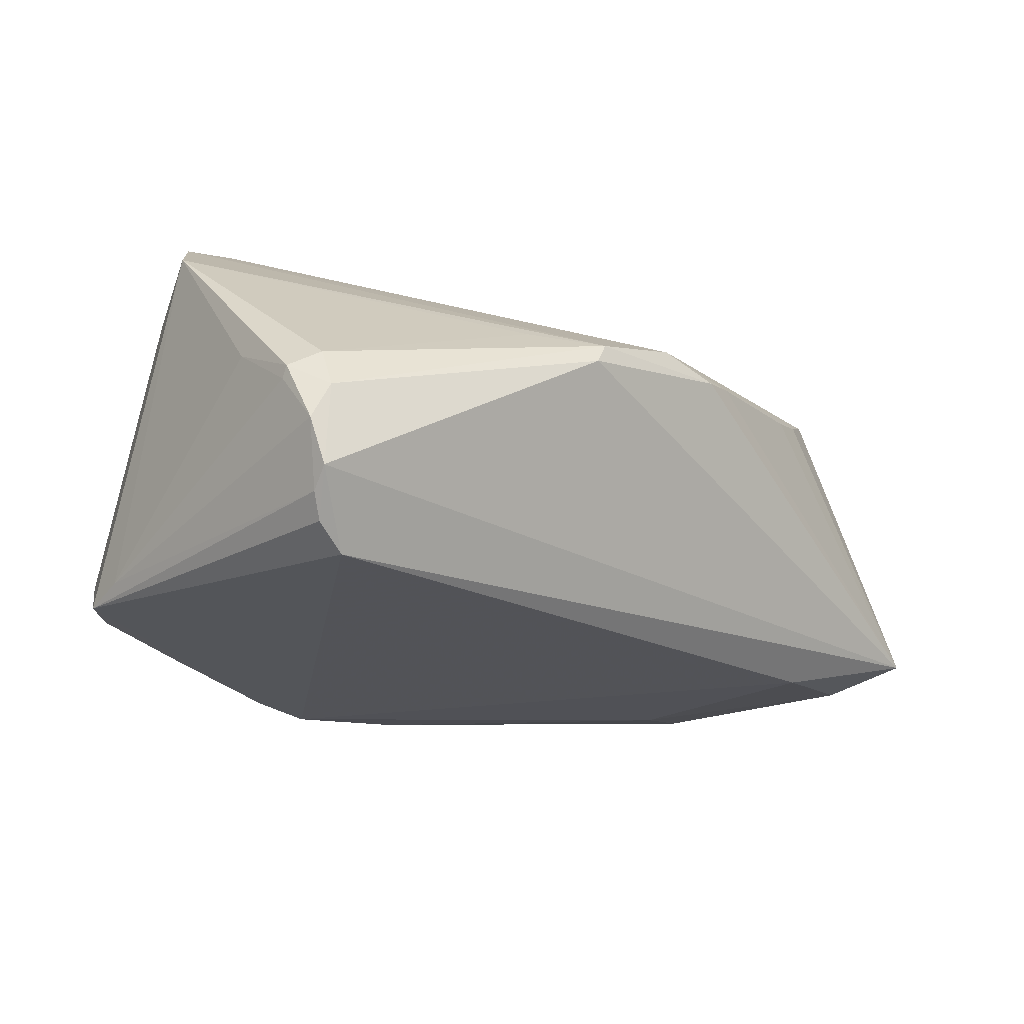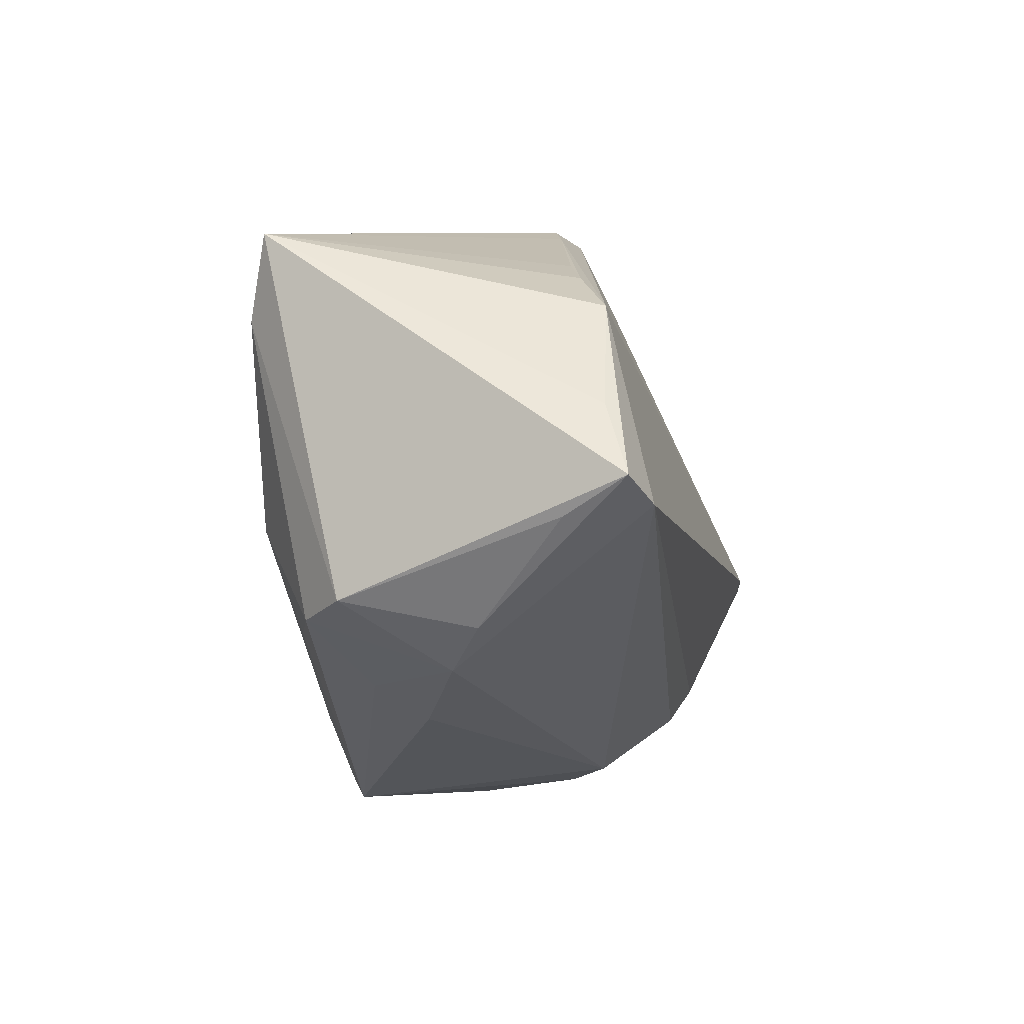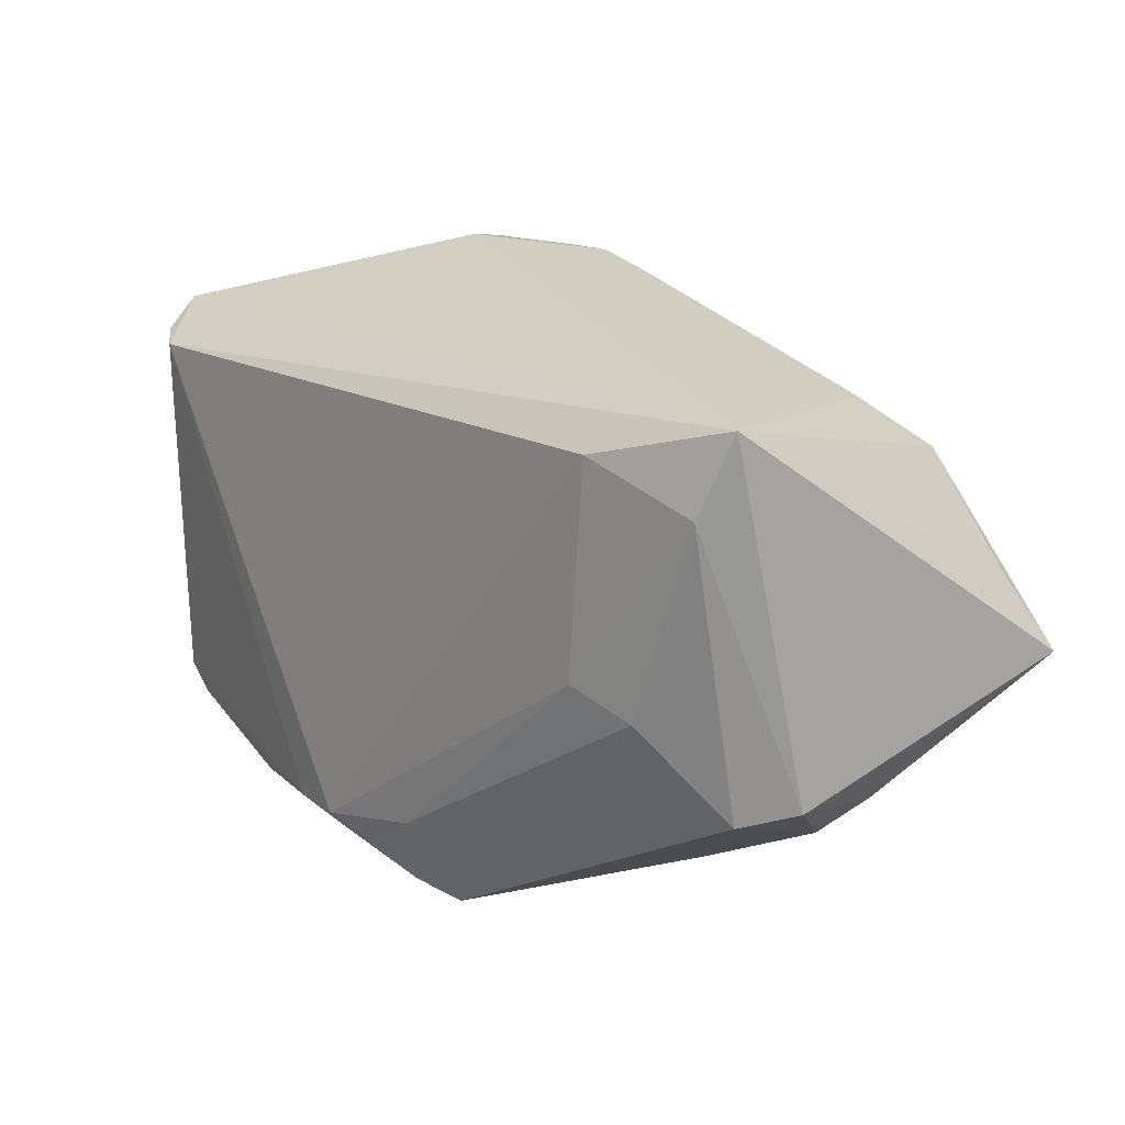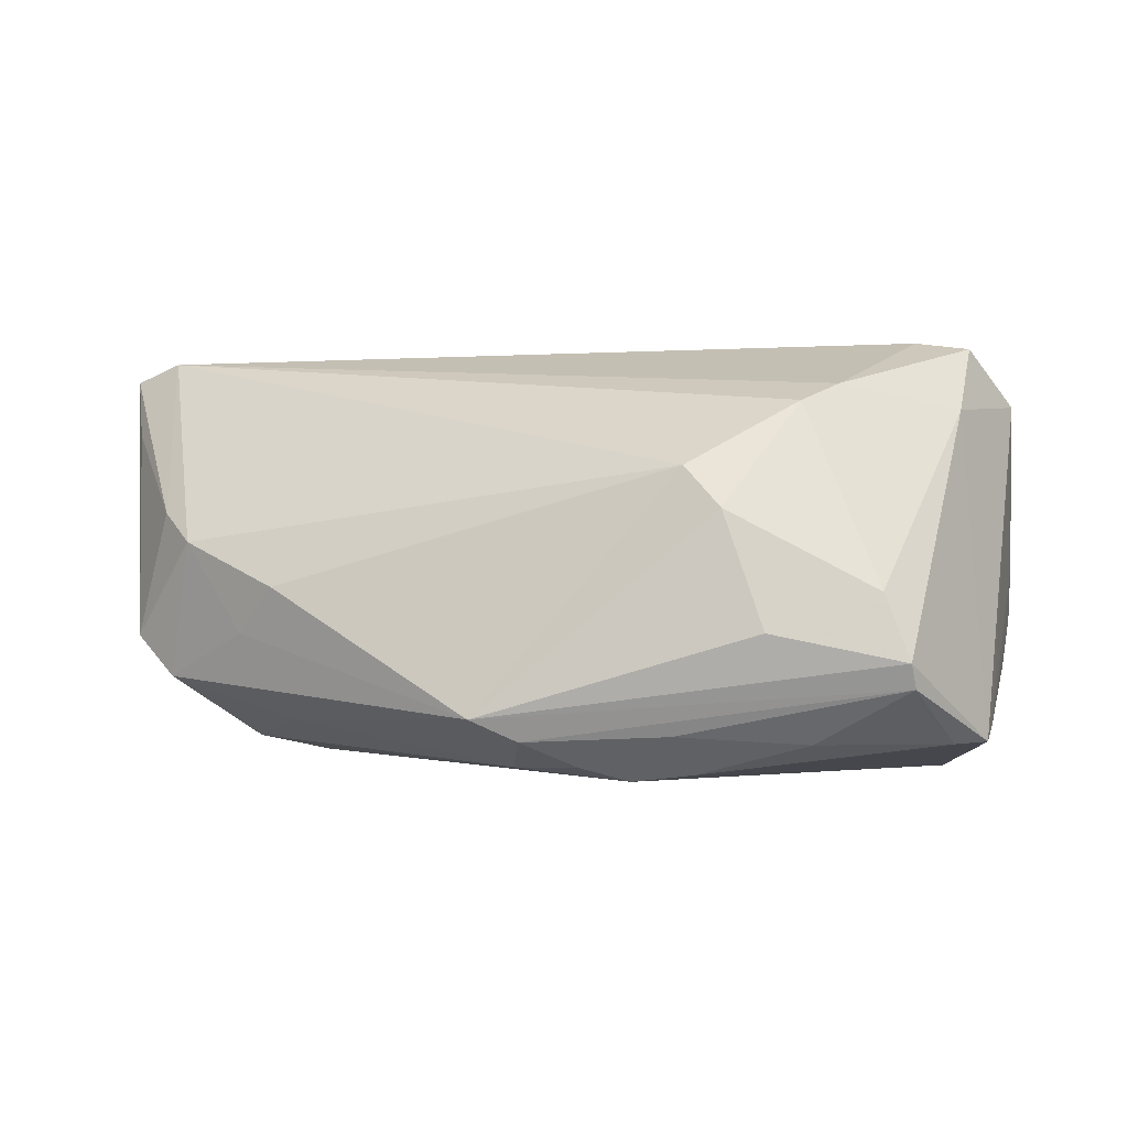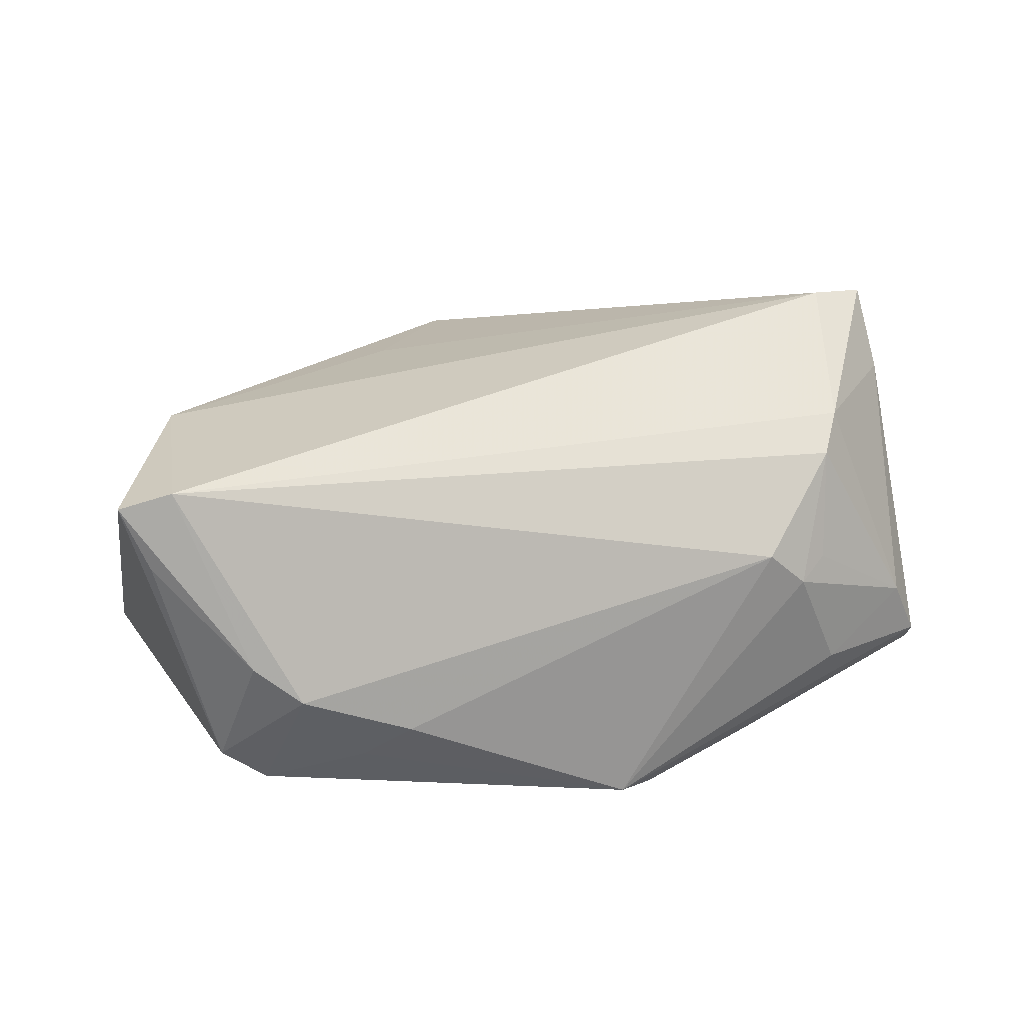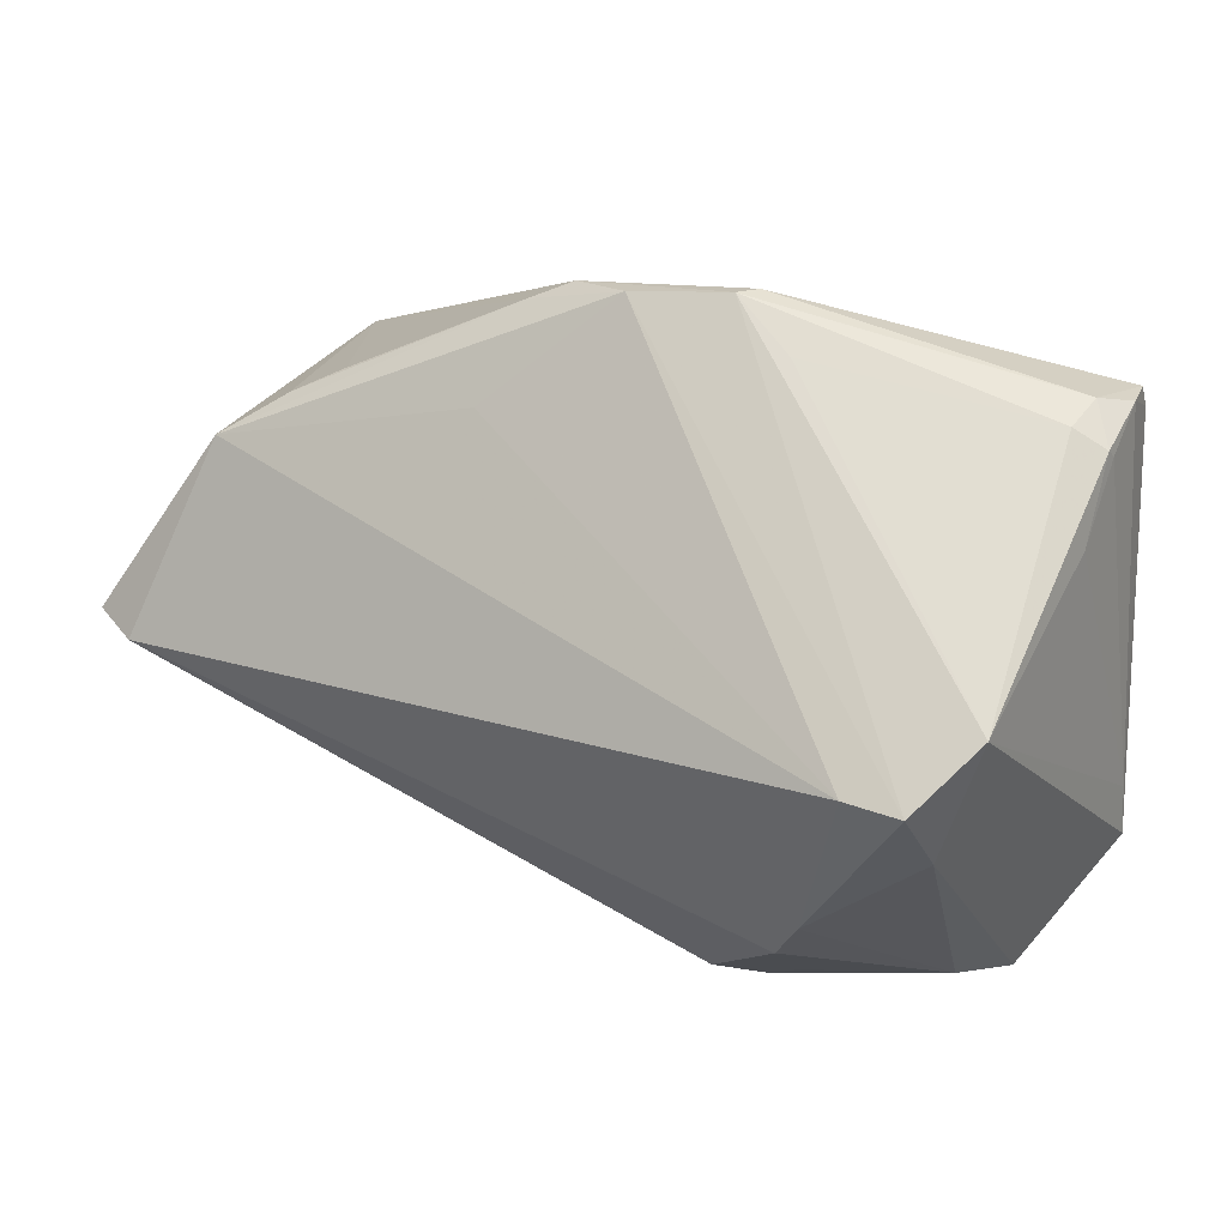
<metadata>
{"format":"obj","ext":"obj","renderer":"f3d","projection":"perspective","resolution":1024,"background":"white","views":[{"elev":-23.1,"azim":137.7,"up":"+Z"},{"elev":-6.1,"azim":-78.3,"up":"+Y"},{"elev":15.3,"azim":-129.2,"up":"+Y"},{"elev":-2.9,"azim":10.0,"up":"+Z"},{"elev":39.0,"azim":-29.1,"up":"+Z"},{"elev":14.0,"azim":35.3,"up":"+Y"}]}
</metadata>
<code>
v -0.00427 0.03845 0.008605
v -0.009633 0.0363 0.0102
v 0.0456 -0.02432 -0.01988
v -0.004792 -0.02746 -0.02272
v -0.002585 -0.03613 -0.0196
v -0.05033 -0.01671 -0.01215
v 0.01591 -0.03443 0.01152
v 0.05221 0.02807 -0.01082
v -0.03782 0.02451 0.01768
v -0.0465 -0.02247 0.004204
v -0.03449 -0.01735 -0.01742
v 0.0146 -0.03453 -0.01894
v -0.05414 0.02772 -0.01645
v -0.03628 0.02292 -0.02145
v 0.04978 0.02651 -0.001076
v -0.03933 -0.02391 -0.006973
v 0.04114 -0.03591 -0.01079
v -0.05868 -0.006282 0.01925
v 0.0329 -0.02327 0.02181
v 0.003685 -0.03252 -0.02253
v 0.04228 -0.03145 -0.01574
v 0.04994 0.0263 -0.01875
v 0.02476 -0.03411 0.007914
v 0.04407 0.02401 -0.02418
v -0.06059 -0.002113 0.02673
v 0.04786 -0.007224 0.02773
v -0.0113 0.02518 0.01763
v 0.05002 0.02883 -0.006167
v -0.05083 0.01813 -0.019
v -0.03399 -0.002762 -0.02154
v 0.02872 -0.0276 0.01941
v 0.009378 -0.03003 -0.02418
v 0.02531 -0.03791 -0.007484
v 0.01667 0.03859 0.004608
v 0.04129 -0.006234 0.02875
v 0.0152 0.03838 0.007264
v 0.01656 -0.03007 -0.02338
v -0.05433 -0.004748 0.02865
v -0.03419 -0.02782 -0.001613
v 0.0381 -0.03497 -0.002895
v -0.04227 -0.005552 -0.01972
v 0.04941 -0.02141 -0.01964
v 0.05296 0.02332 -0.004484
v 0.02278 0.03242 0.008538
v -0.05542 -0.01485 -0.006981
v -0.05092 -0.01784 0.008169
v -0.05557 0.006385 0.02345
v 0.04826 0.02523 -0.02162
v 0.0505 0.02876 -0.01644
v 0.04999 -0.01549 -0.01798
v 0.03004 -0.03109 -0.01989
v -0.008006 -0.03793 -0.01704
v 0.02035 -0.03602 0.006542
v -0.04559 0.01941 0.02197
v 0.05305 0.02412 -0.003086
v 0.05305 -0.0001108 0.02128
v 0.05305 0.01478 0.001607
v 0.04156 -0.03453 -0.01366
v 0.003602 0.03802 0.01059
v -0.0313 0.02752 0.01539
v 0.04674 -0.01424 0.01947
f 47 13 25
f 25 54 47
f 47 54 13
f 34 13 1
f 1 36 34
f 59 36 1
f 55 15 56
f 34 36 28
f 28 36 15
f 15 55 28
f 29 41 6
f 25 13 45
f 13 29 45
f 45 29 6
f 33 52 17
f 6 41 11
f 11 52 6
f 39 52 7
f 56 15 44
f 44 36 56
f 15 36 44
f 56 36 26
f 26 36 59
f 59 35 26
f 27 59 54
f 54 35 27
f 27 35 59
f 38 54 25
f 38 35 54
f 25 46 38
f 13 54 9
f 54 59 2
f 59 1 2
f 2 9 54
f 2 1 13
f 57 55 56
f 34 28 49
f 49 24 13
f 49 13 34
f 37 51 12
f 13 24 14
f 14 29 13
f 18 46 25
f 25 45 18
f 18 45 46
f 7 52 53
f 52 33 53
f 10 39 7
f 7 38 10
f 10 38 46
f 46 45 10
f 10 45 6
f 6 52 16
f 52 39 16
f 16 10 6
f 39 10 16
f 56 26 61
f 31 38 7
f 7 53 31
f 13 9 60
f 60 2 13
f 9 2 60
f 56 61 42
f 42 61 17
f 37 24 42
f 8 28 55
f 8 49 28
f 5 20 37
f 37 12 5
f 41 29 30
f 29 14 30
f 19 26 35
f 35 38 19
f 38 31 19
f 19 61 26
f 23 31 53
f 58 42 17
f 51 21 58
f 58 12 51
f 58 5 12
f 17 52 58
f 52 5 58
f 50 57 56
f 56 42 50
f 24 49 48
f 48 42 24
f 3 21 51
f 3 51 37
f 37 42 3
f 3 58 21
f 42 58 3
f 41 30 4
f 20 5 4
f 4 11 41
f 52 11 4
f 4 5 52
f 40 19 31
f 31 23 40
f 17 61 40
f 61 19 40
f 40 23 53
f 40 33 17
f 40 53 33
f 55 57 43
f 57 50 43
f 43 8 55
f 43 50 8
f 22 48 49
f 42 48 22
f 22 50 42
f 49 8 22
f 8 50 22
f 32 30 14
f 32 4 30
f 32 14 24
f 32 24 37
f 37 20 32
f 20 4 32

</code>
